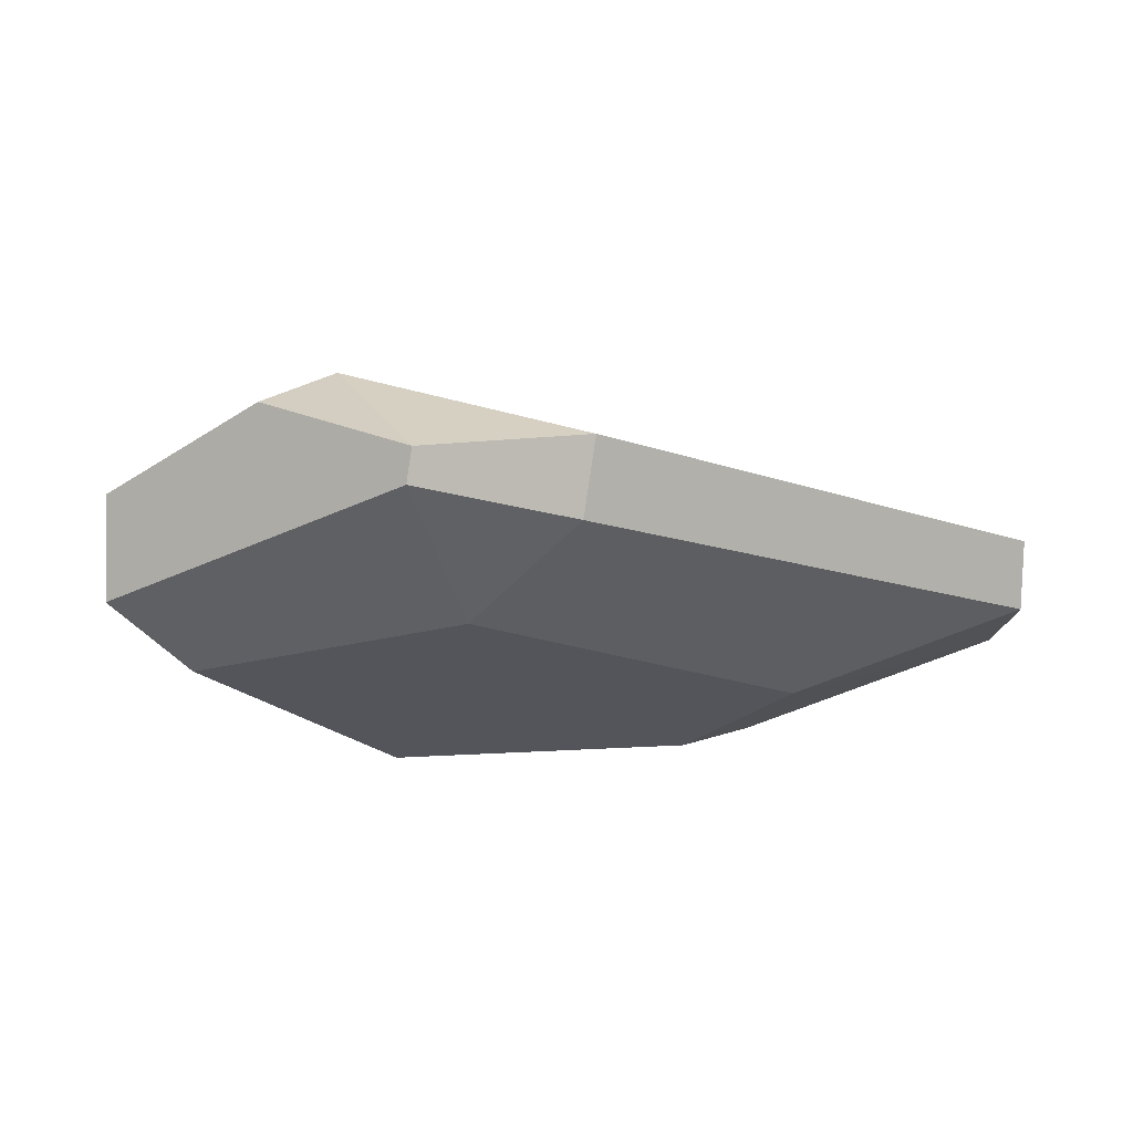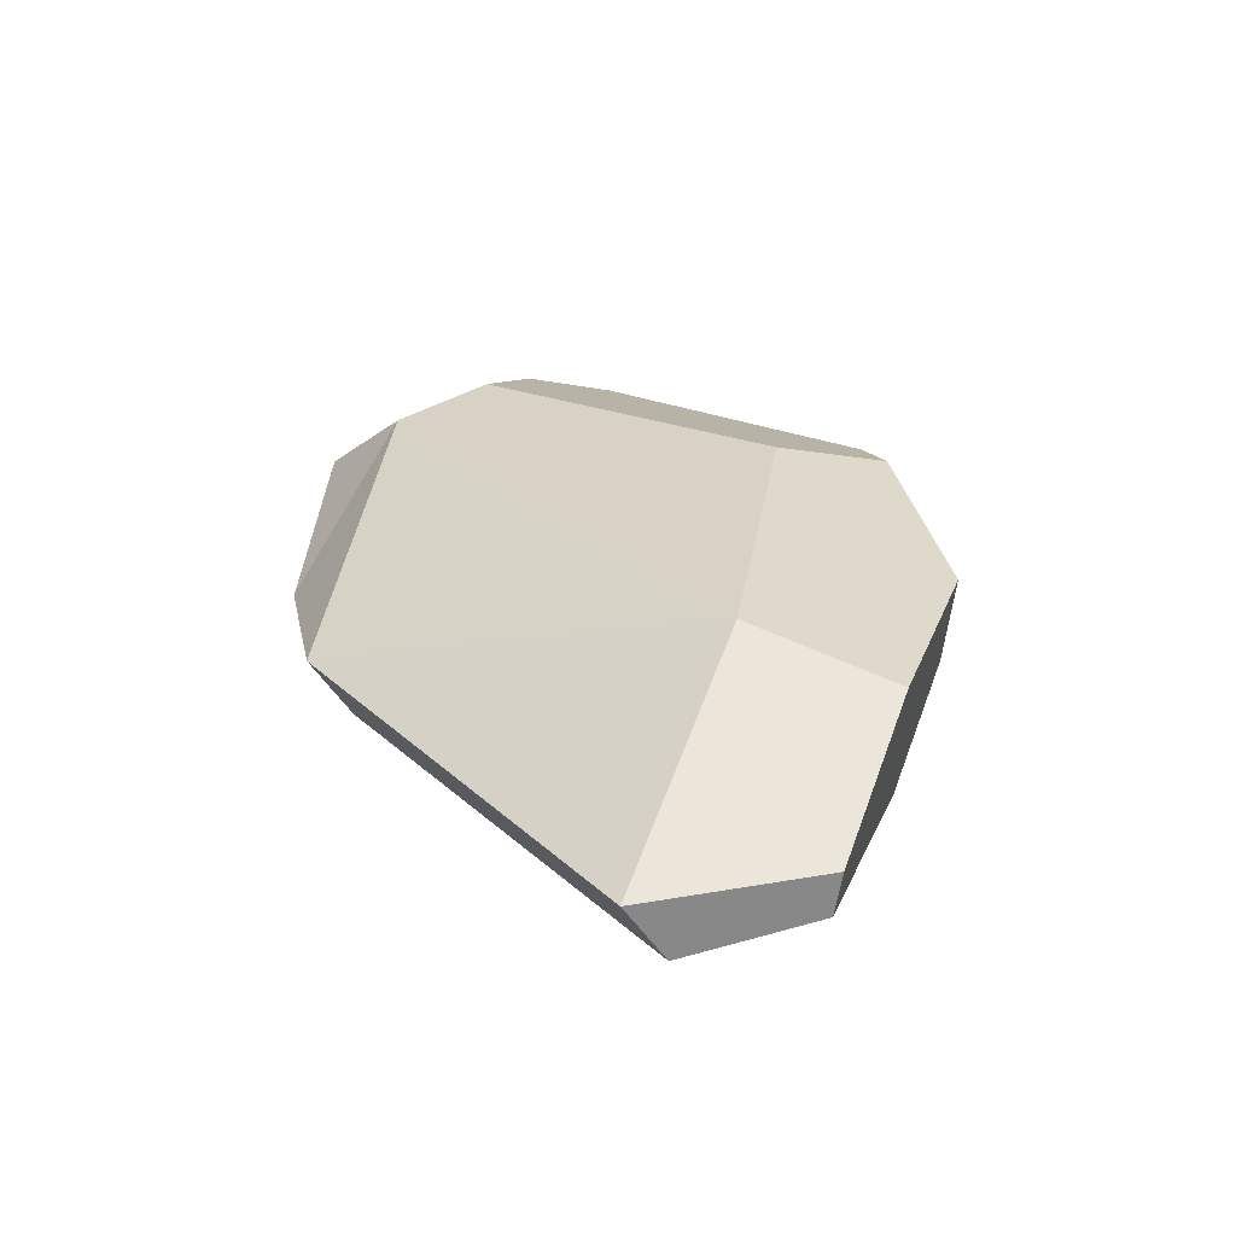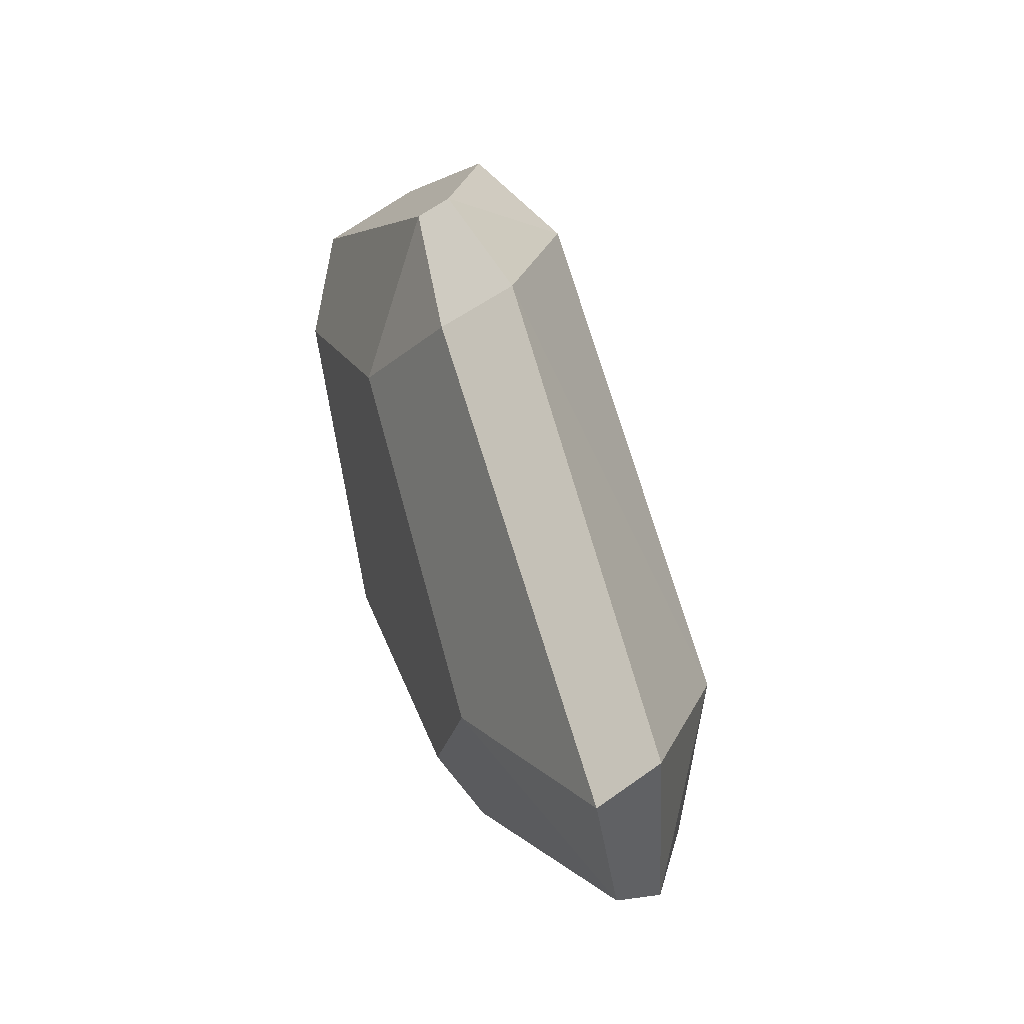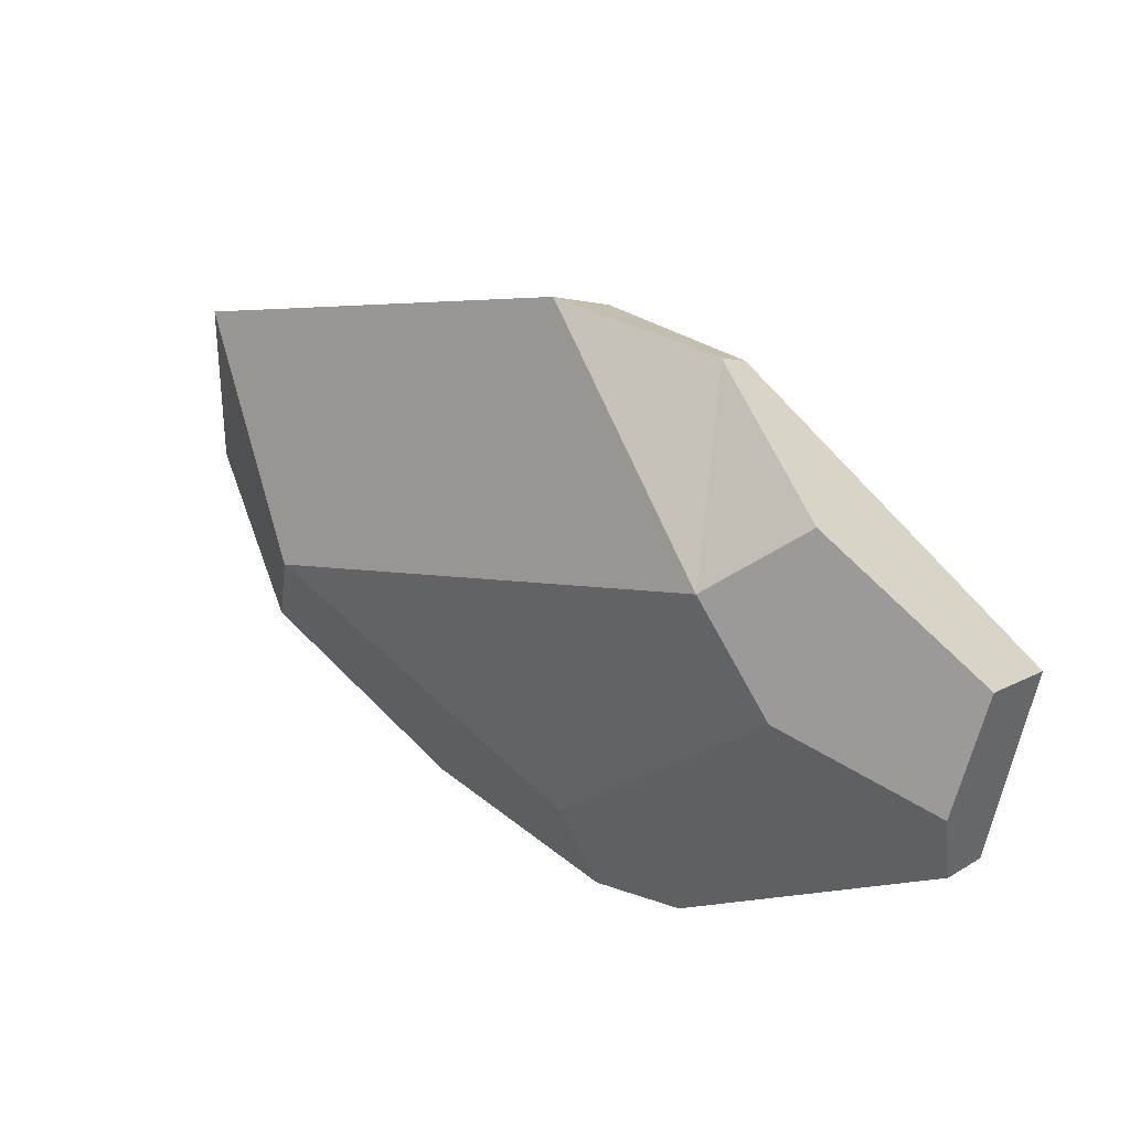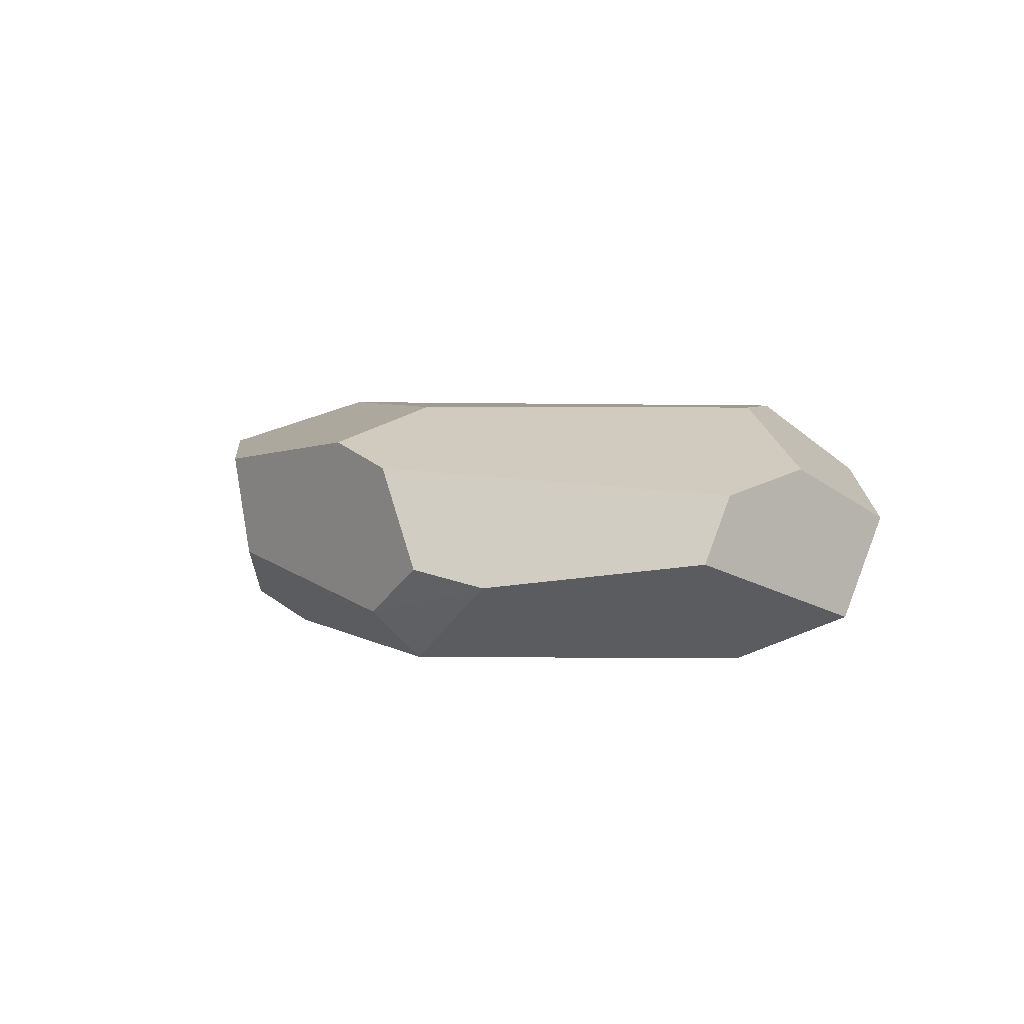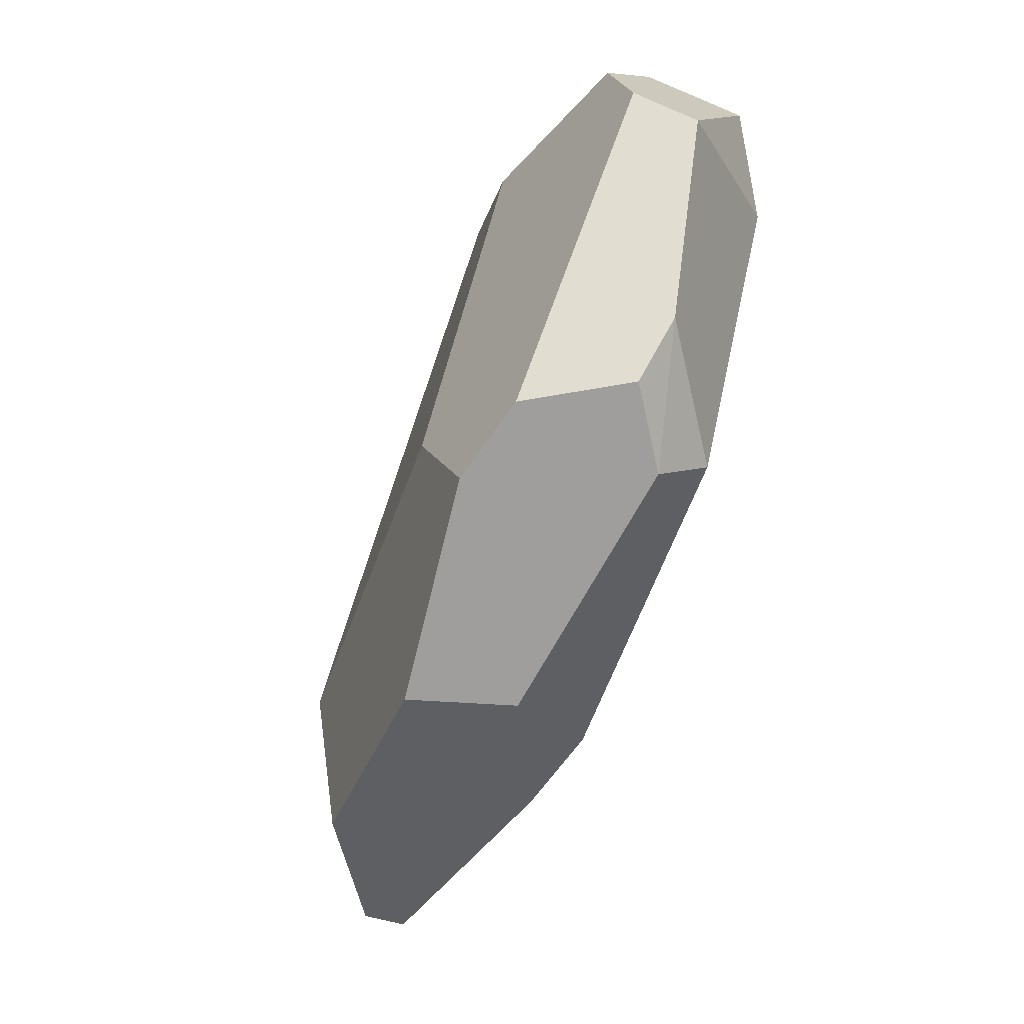
<metadata>
{"format":"obj","ext":"obj","renderer":"f3d","projection":"perspective","resolution":1024,"background":"white","views":[{"elev":-25.0,"azim":-2.0,"up":"+Y"},{"elev":27.6,"azim":78.4,"up":"+Y"},{"elev":40.5,"azim":72.8,"up":"+Z"},{"elev":41.2,"azim":-142.2,"up":"+Z"},{"elev":4.2,"azim":-126.2,"up":"+Y"},{"elev":-71.1,"azim":-110.1,"up":"+Z"}]}
</metadata>
<code>
g Rock_Round_m_12
v -0.1873 0.3653 -0.5089
v -0.1534 0.4236 -0.3023
v 0.4335 0.4236 -0.08475
v 0.1896 0.3234 -0.5089
v 0.7831 0.2123 -0.1496
v 0.5403 0.3437 -0.3114
v -0.7831 0.2904 -0.1447
v -0.3307 0.3265 -0.5089
v -0.4235 0.1644 -0.5089
v 0.138 0.1514 -0.5089
v -0.2975 0.08294 -0.5089
v -0.257 0.1766 0.5089
v -0.5319 0.4236 0.1296
v -0.7831 0.3276 0.01192
v -0.5126 0.3061 0.409
v -0.7831 0.24 0.2014
v -0.3968 0.4236 0.3046
v 0.7831 0.1987 0.1576
v 0.02891 0.2033 0.5089
v 0.2325 -1e-06 -0.3358
v 0.3588 0.04733 -0.3644
v 0.7831 0.1397 -0.1371
v -0.2654 0.1247 0.4775
v -0.7831 0.07658 0.1194
v 0.7831 0.1004 0.09097
v 0.4035 -1e-06 -0.06393
v 0.01102 0.08763 0.4388
v -0.1685 -1e-06 0.2265
v -0.7831 0.1835 -0.1963
v -0.5205 0.1382 -0.4398
v -0.3112 -1e-06 -0.4248
v -0.6451 -1e-06 0.002243
f 30 11 31
f 11 20 31
f 15 16 12
f 20 26 28
f 25 5 18
f 9 7 8
f 1 2 4
f 17 13 15
f 31 28 32
f 30 9 11
f 1 4 8
f 10 11 9
f 3 4 2
f 26 22 25
f 13 2 14
f 1 8 2
f 24 7 29
f 27 18 19
f 27 12 23
f 10 6 5
f 32 23 24
f 30 32 29
f 26 27 28
f 20 21 26
f 17 2 13
f 20 10 21
f 3 19 18
f 3 5 6
f 28 27 23
f 16 23 12
f 32 24 29
f 7 2 8
f 13 16 15
f 9 30 29
f 16 14 7
f 21 5 22
f 10 8 4
f 17 12 19
f 25 22 5
f 9 29 7
f 31 20 28
f 3 6 4
f 26 21 22
f 24 16 7
f 27 25 18
f 27 19 12
f 10 4 6
f 32 28 23
f 30 31 32
f 26 25 27
f 17 3 2
f 20 11 10
f 3 17 19
f 3 18 5
f 16 24 23
f 7 14 2
f 13 14 16
f 21 10 5
f 10 9 8
f 17 15 12

</code>
